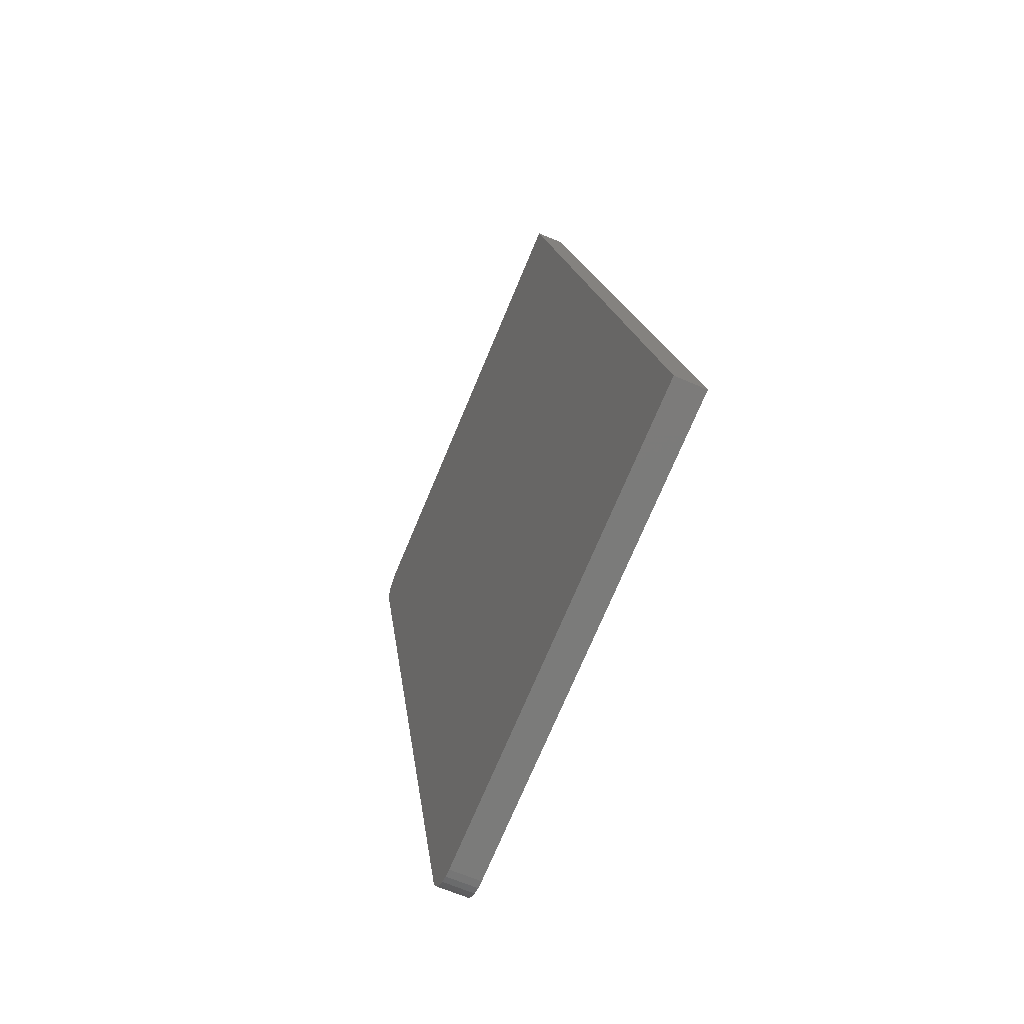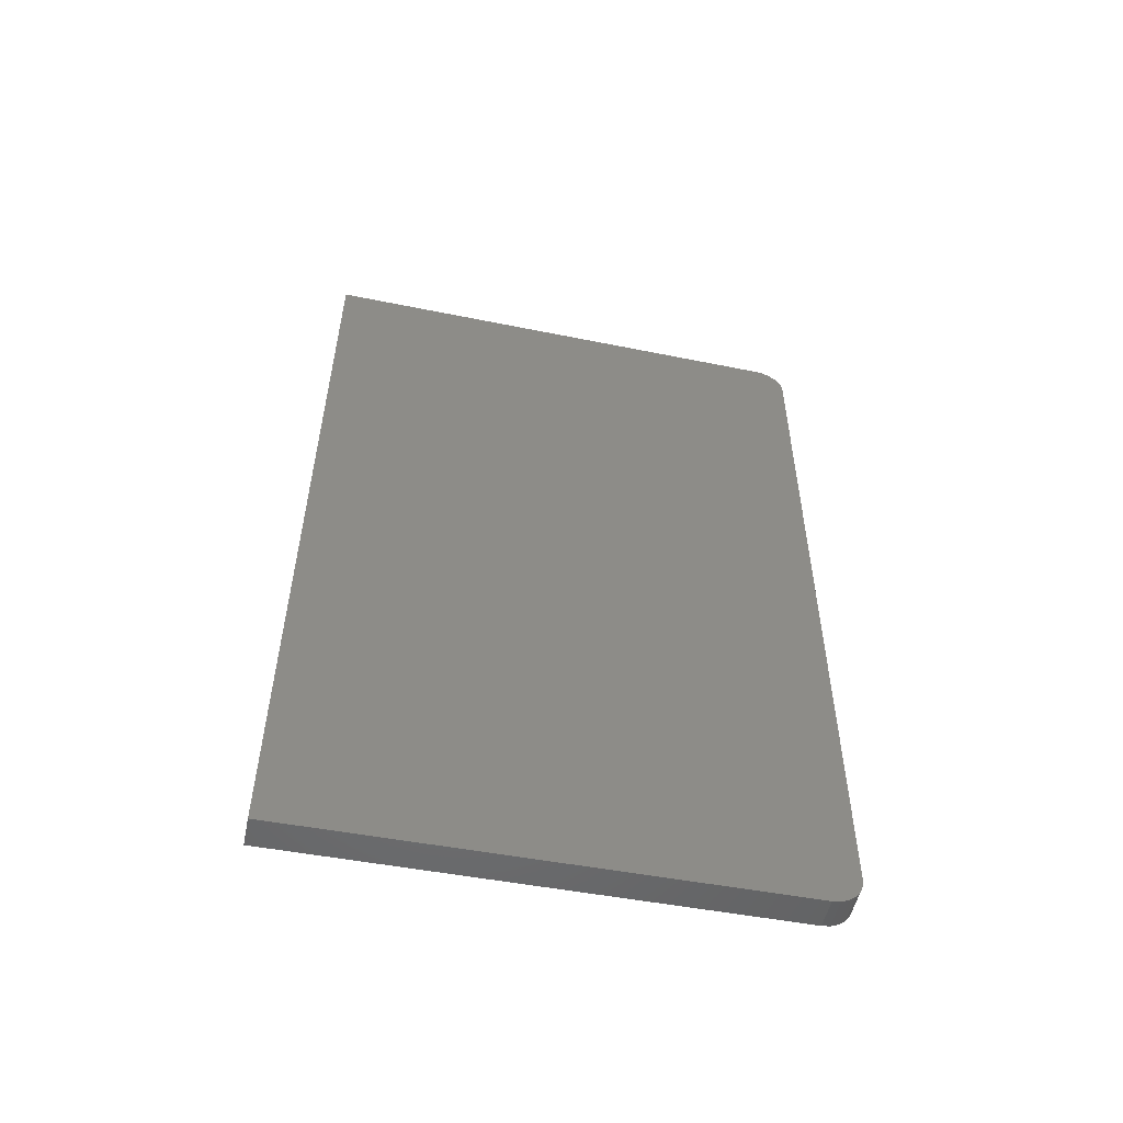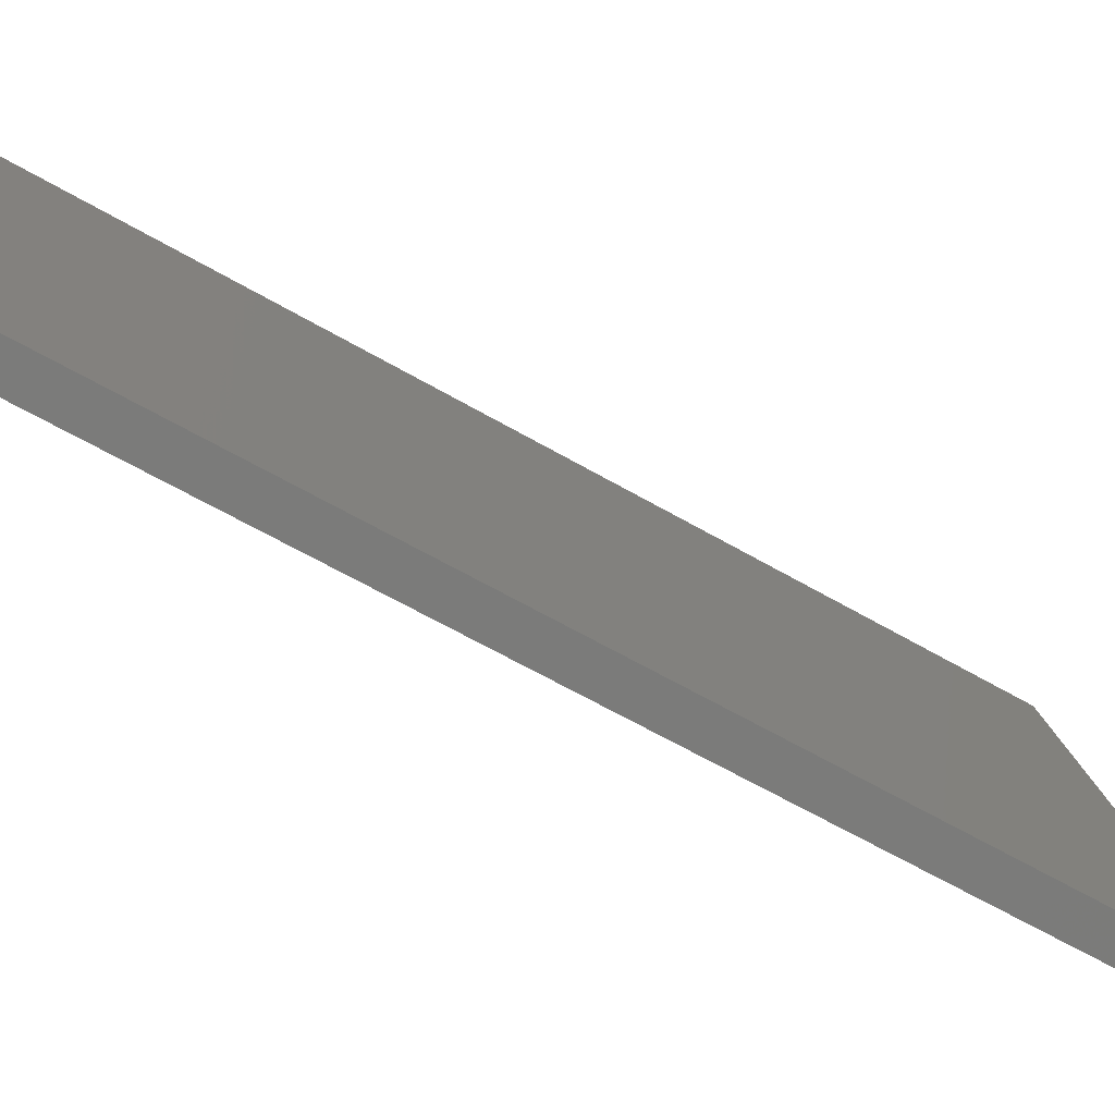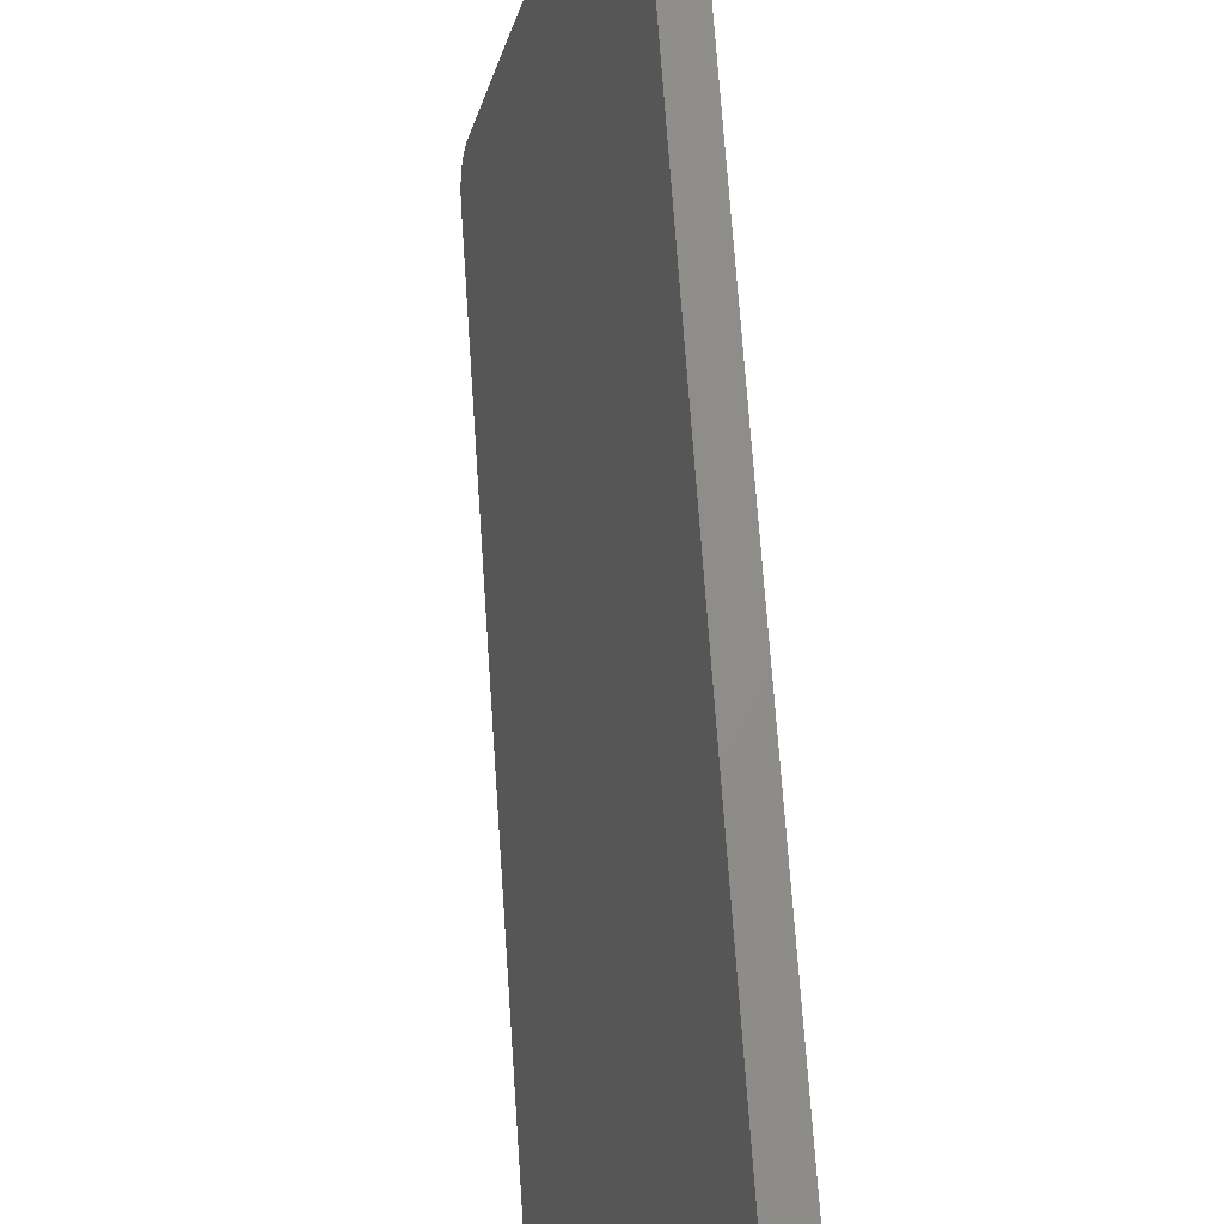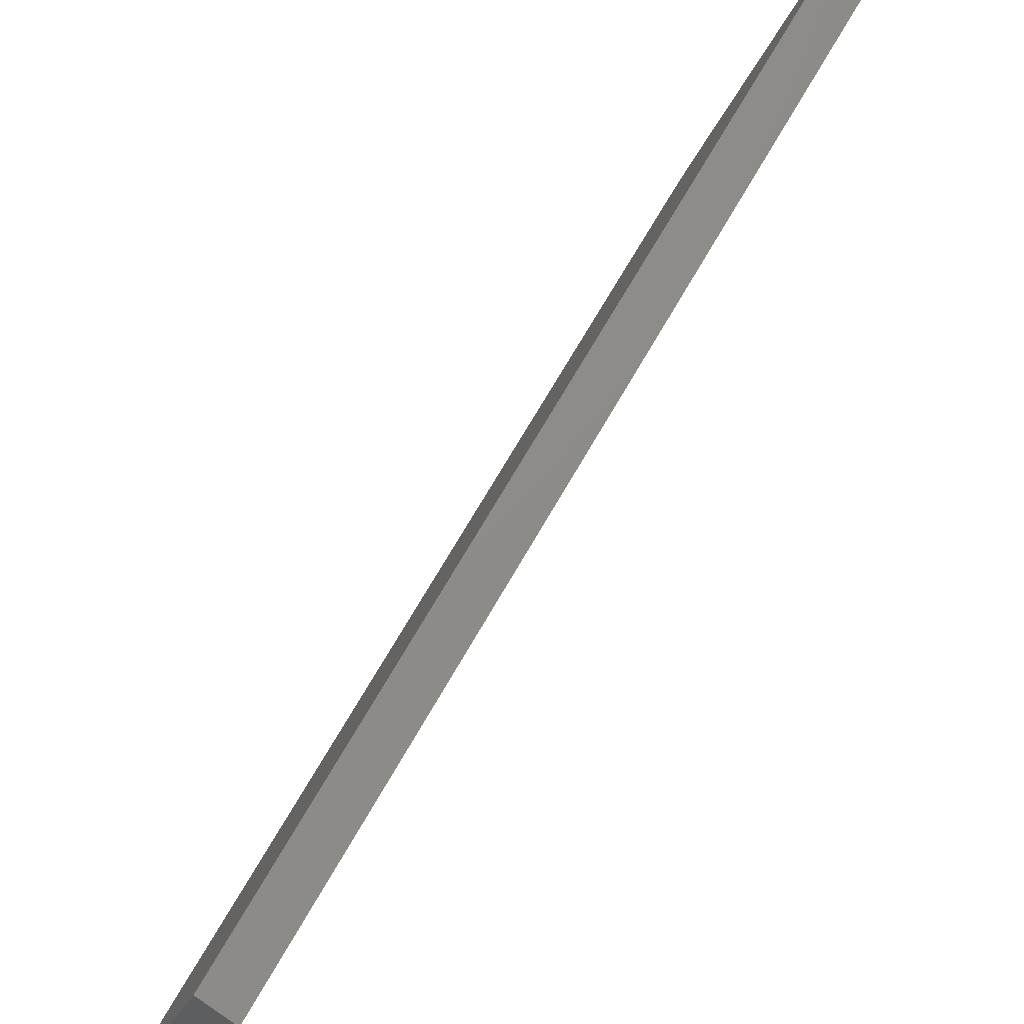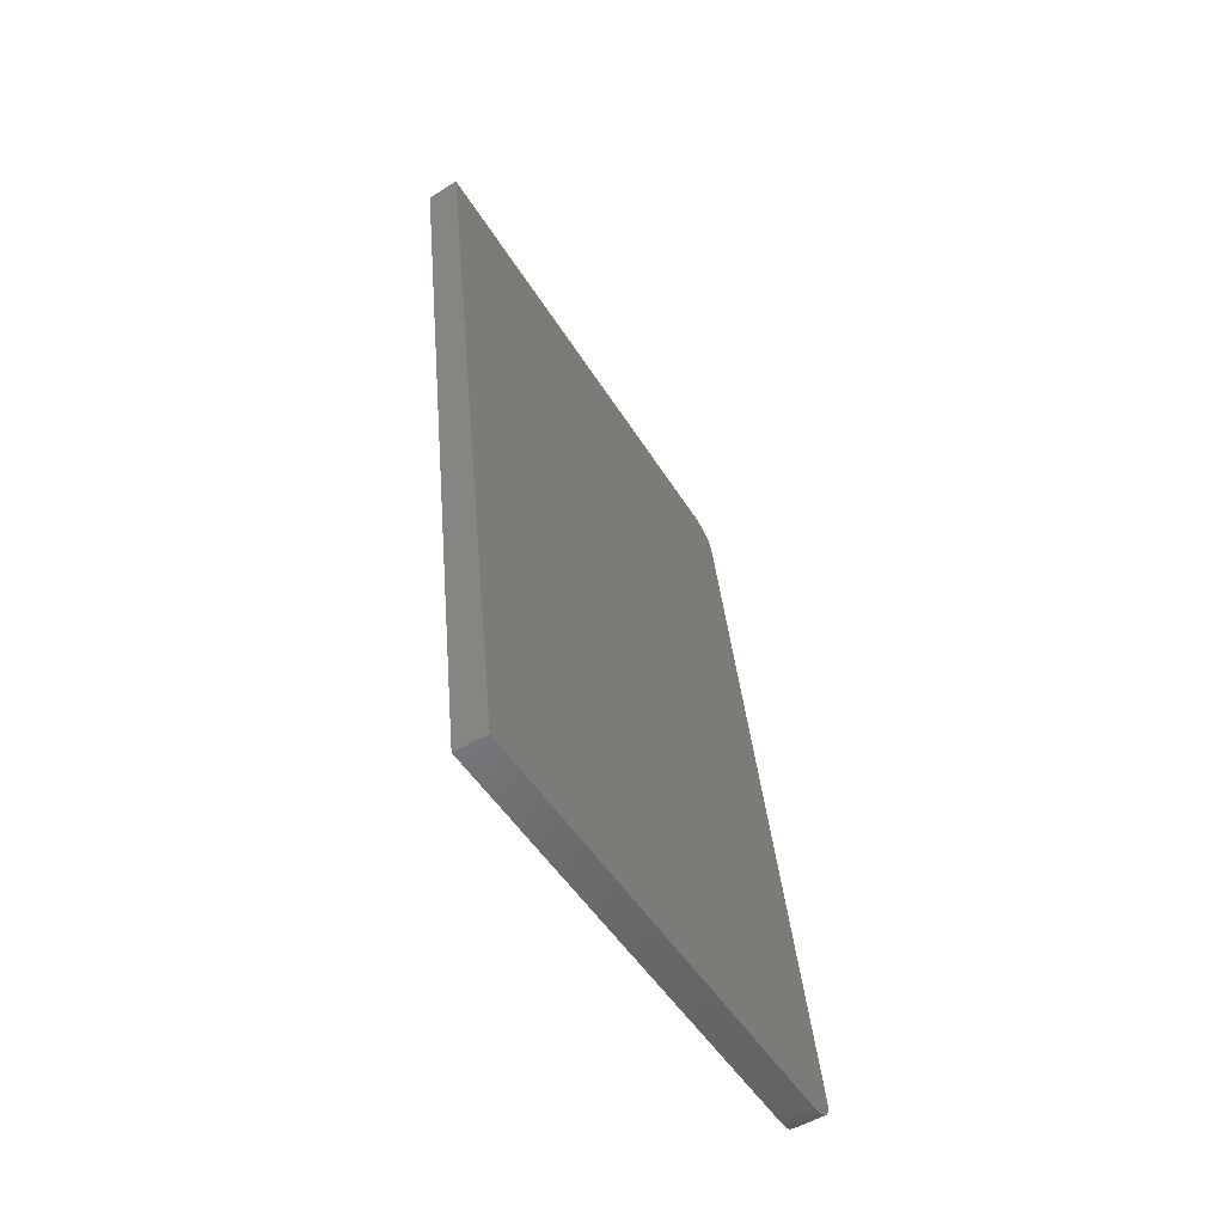
<metadata>
{"format":"stl","ext":"stl","renderer":"f3d","projection":"perspective","resolution":1024,"background":"white","views":[{"elev":-74.8,"azim":-9.8,"up":"+Y"},{"elev":-47.5,"azim":91.7,"up":"+Y"},{"elev":-62.3,"azim":-113.9,"up":"+Z"},{"elev":70.5,"azim":2.7,"up":"+Z"},{"elev":66.9,"azim":36.0,"up":"+Z"},{"elev":-49.0,"azim":44.2,"up":"+Y"}]}
</metadata>
<code>
# stl→obj: 32 verts, 60 faces
v 8562 1458 5253
v 8567 1485 5285
v 8563 1449 5252
v 8562 1467 5256
v 8562 1474 5262
v 8563 1480 5269
v 8565 1483 5277
v 8691 1507 5816
v 8805 529.4 5816
v 8667 555.6 5252
v 8679 522.1 5285
v 8669 546.8 5253
v 8670 538.7 5256
v 8677 523.1 5277
v 8675 526.4 5269
v 8672 531.7 5262
v 8529 1443 5260
v 8633 553.6 5260
v 8528 1452 5261
v 8528 1461 5265
v 8528 1468 5270
v 8529 1474 5277
v 8531 1477 5285
v 8533 1479 5293
v 8657 1501 5824
v 8770 527.4 5824
v 8645 520.1 5293
v 8634 544.8 5261
v 8636 536.7 5265
v 8638 529.7 5270
v 8640 524.4 5277
v 8643 521.1 5285
f 1 2 3
f 1 4 2
f 2 4 5
f 6 2 5
f 6 7 2
f 2 8 3
f 3 8 9
f 10 9 11
f 12 11 13
f 12 10 11
f 14 15 11
f 11 15 16
f 13 11 16
f 10 3 9
f 17 3 18
f 18 3 10
f 17 19 3
f 3 19 1
f 1 19 20
f 4 20 21
f 5 21 22
f 6 22 23
f 7 23 24
f 2 7 24
f 7 6 23
f 6 5 22
f 5 4 21
f 4 1 20
f 24 25 2
f 2 25 8
f 9 8 26
f 26 8 25
f 27 11 26
f 26 11 9
f 10 12 18
f 18 12 28
f 28 12 13
f 29 13 16
f 30 16 15
f 31 15 14
f 32 14 11
f 27 32 11
f 32 31 14
f 31 30 15
f 30 29 16
f 29 28 13
f 28 27 18
f 28 29 27
f 27 29 30
f 31 27 30
f 31 32 27
f 27 26 18
f 18 26 17
f 17 26 25
f 24 17 25
f 24 19 17
f 24 20 19
f 24 21 20
f 24 22 21
f 24 23 22

</code>
